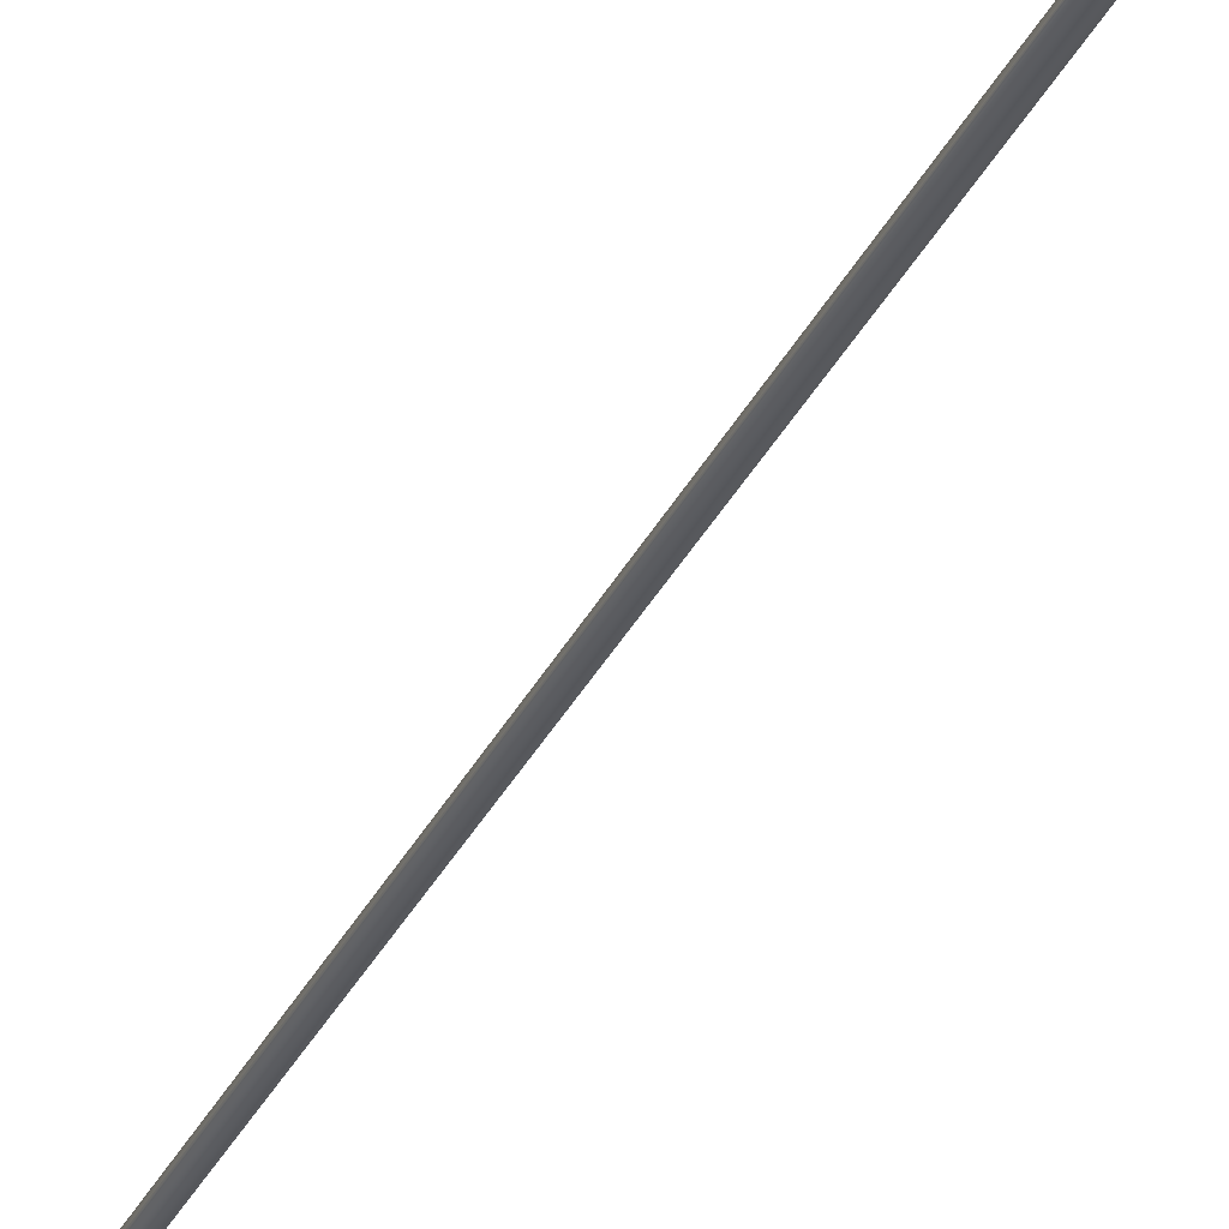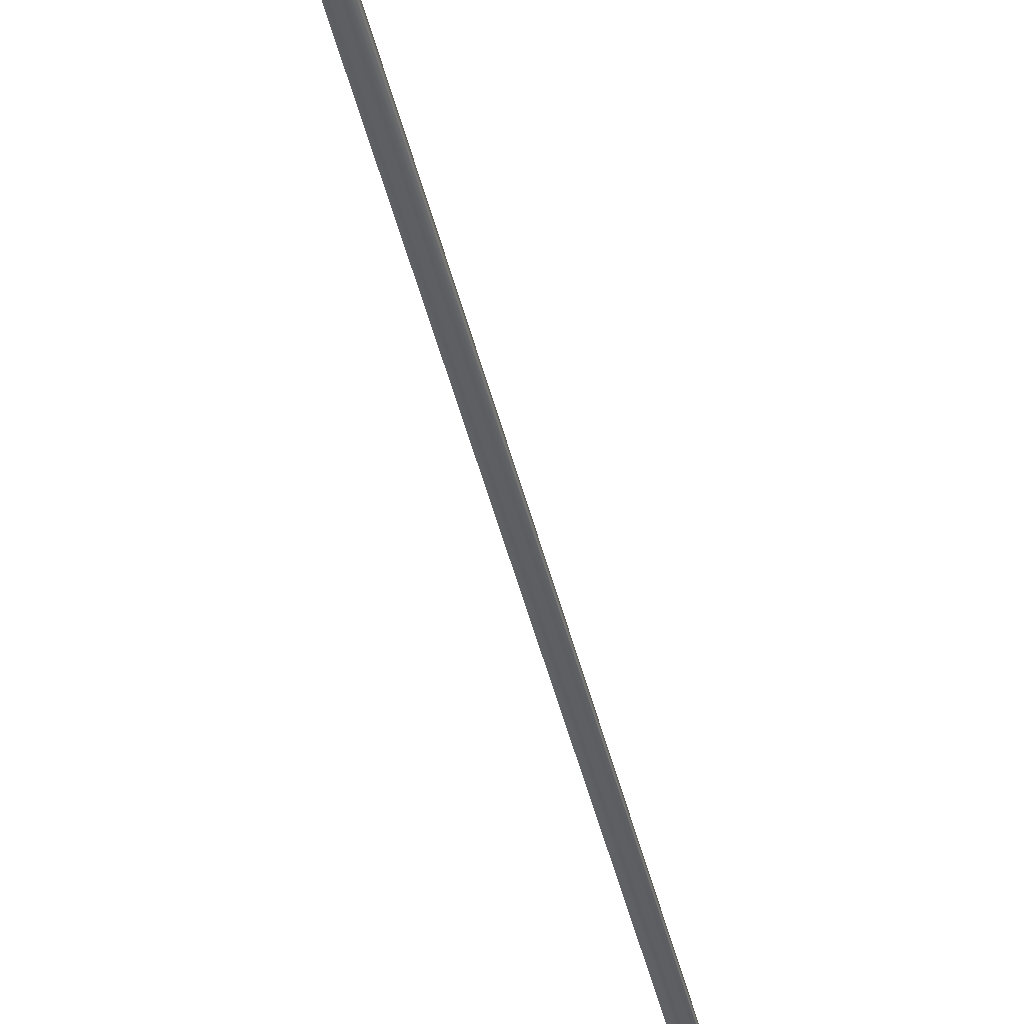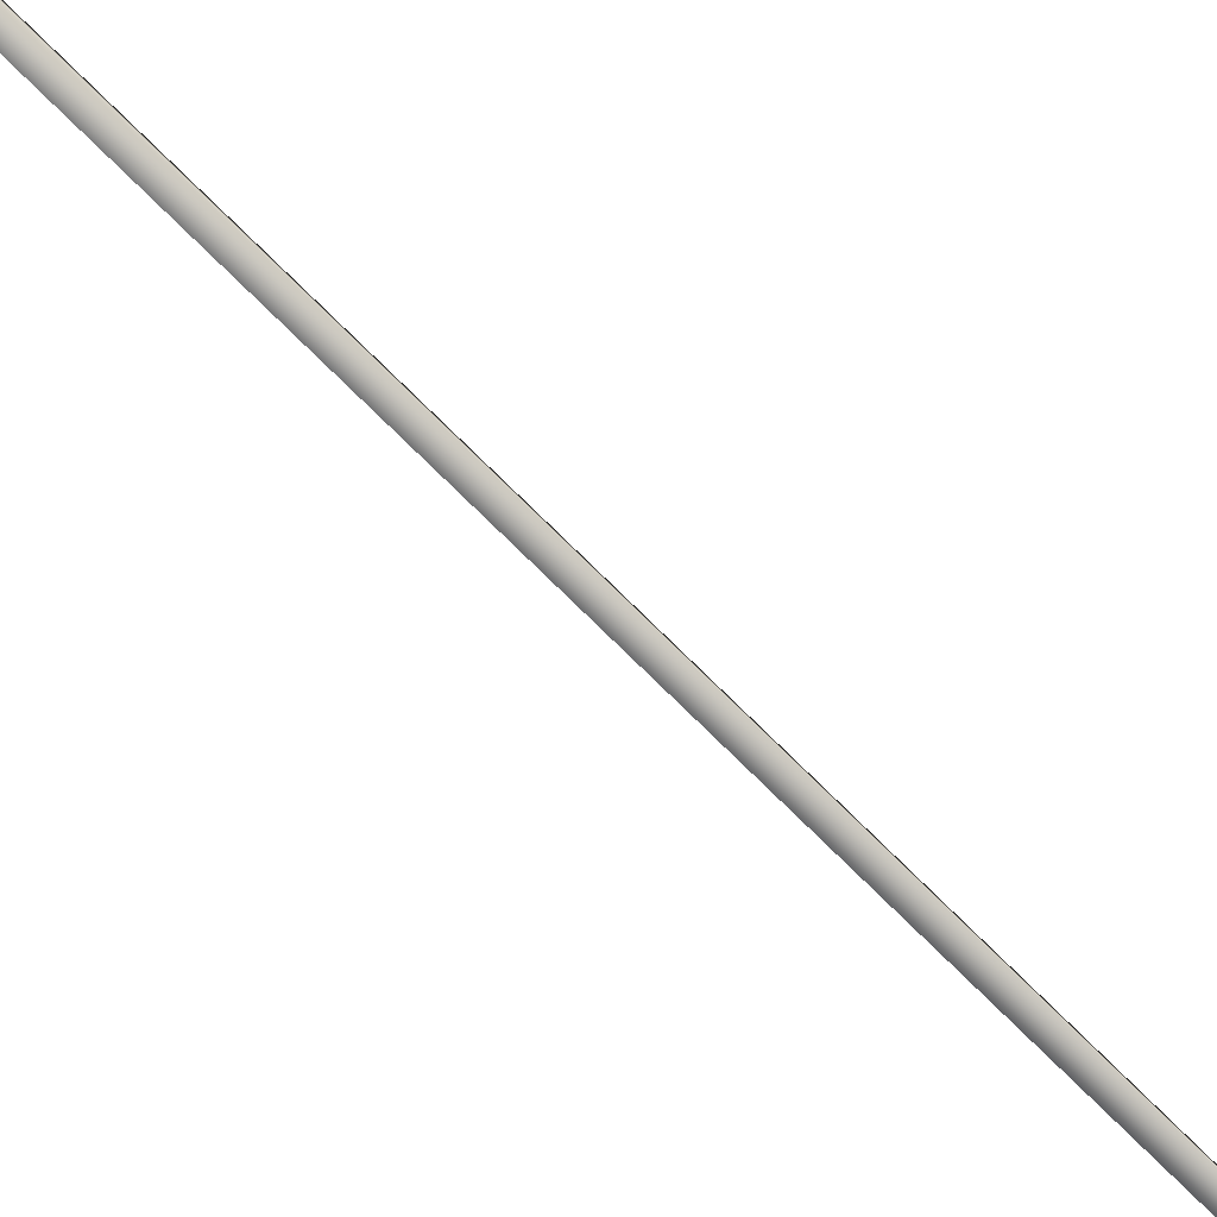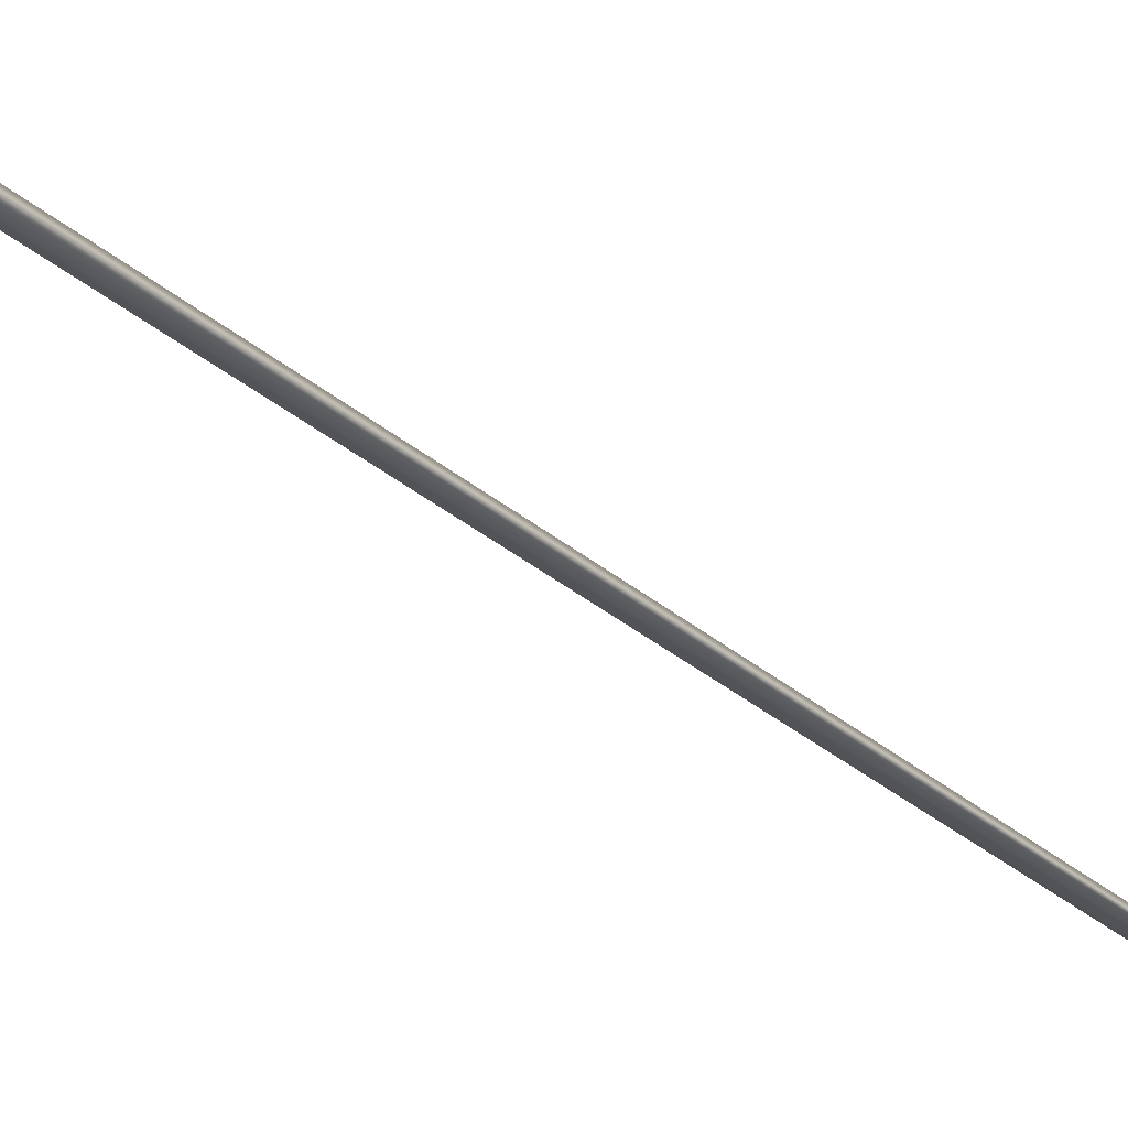
<metadata>
{"format":"obj","ext":"obj","renderer":"f3d","projection":"perspective","resolution":1024,"background":"white","views":[{"elev":-32.3,"azim":170.7,"up":"+Y"},{"elev":-41.7,"azim":25.5,"up":"+Y"},{"elev":-79.1,"azim":58.7,"up":"+Y"},{"elev":-27.4,"azim":-131.0,"up":"+Y"}]}
</metadata>
<code>
v -49.54 55.65 -21.18
v -49.54 55.67 -21.18
v -50.43 55.65 -25.04
v -50.43 55.67 -25.04
v -50.39 55.67 -25.05
v -50.39 55.65 -25.05
v -49.5 55.65 -21.19
v -49.5 55.67 -21.19
f 1 2 3
f 3 2 4
f 5 6 4
f 4 6 3
f 7 1 6
f 6 1 3
f 8 5 2
f 2 5 4
f 2 1 8
f 8 1 7
f 8 7 5
f 5 7 6

</code>
